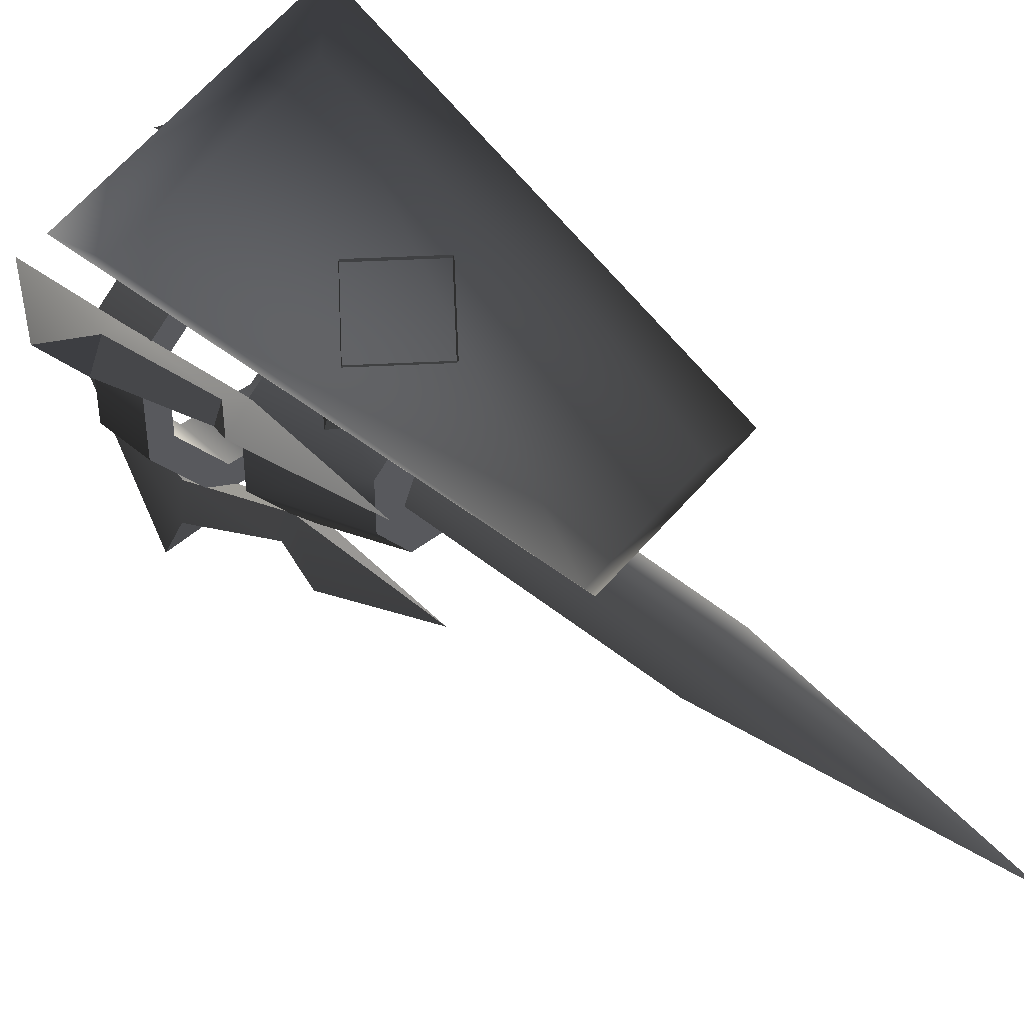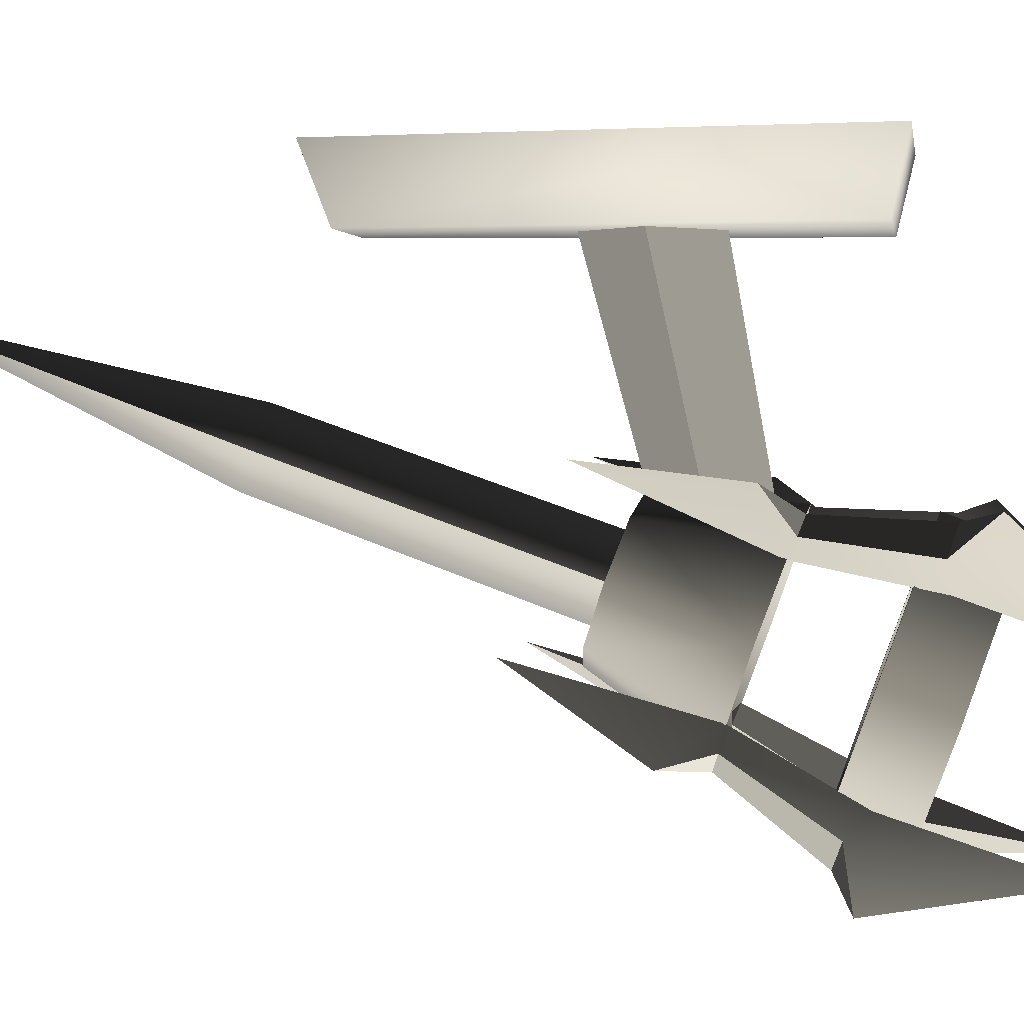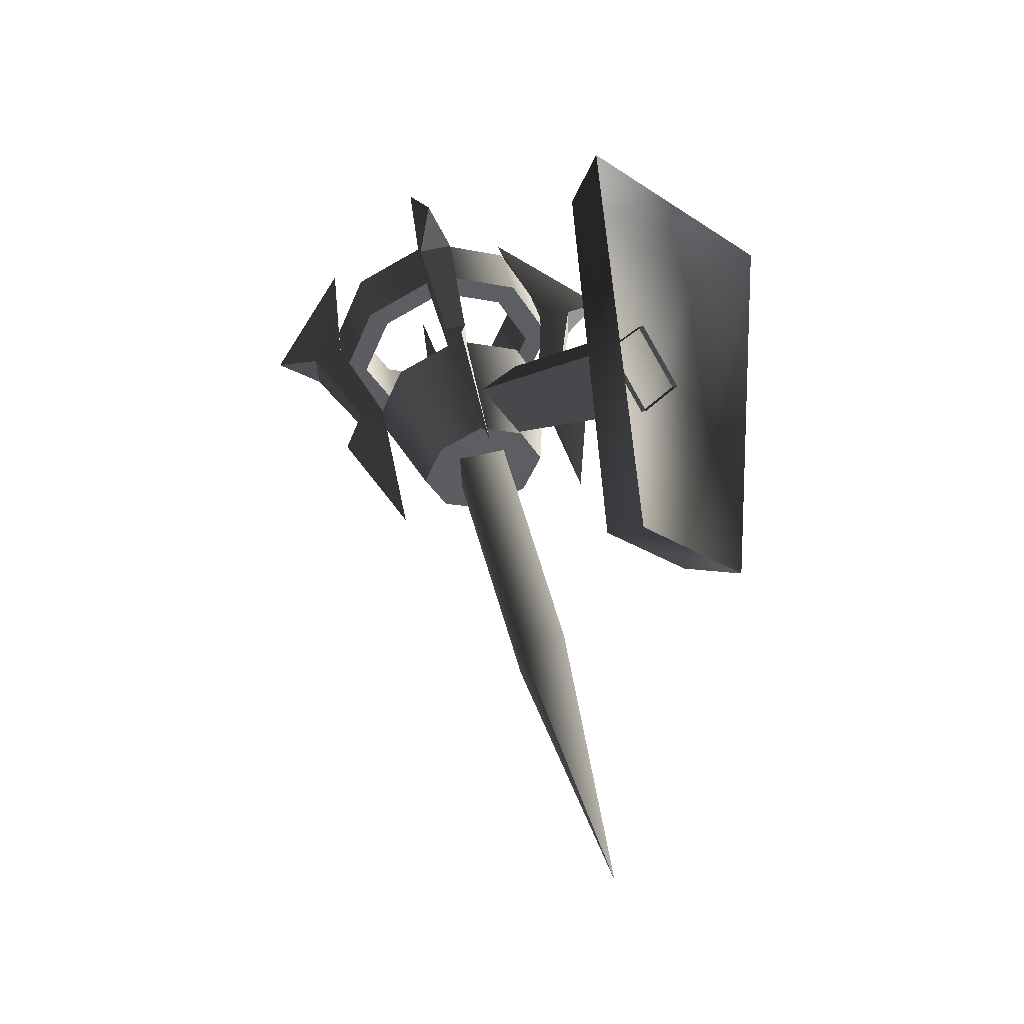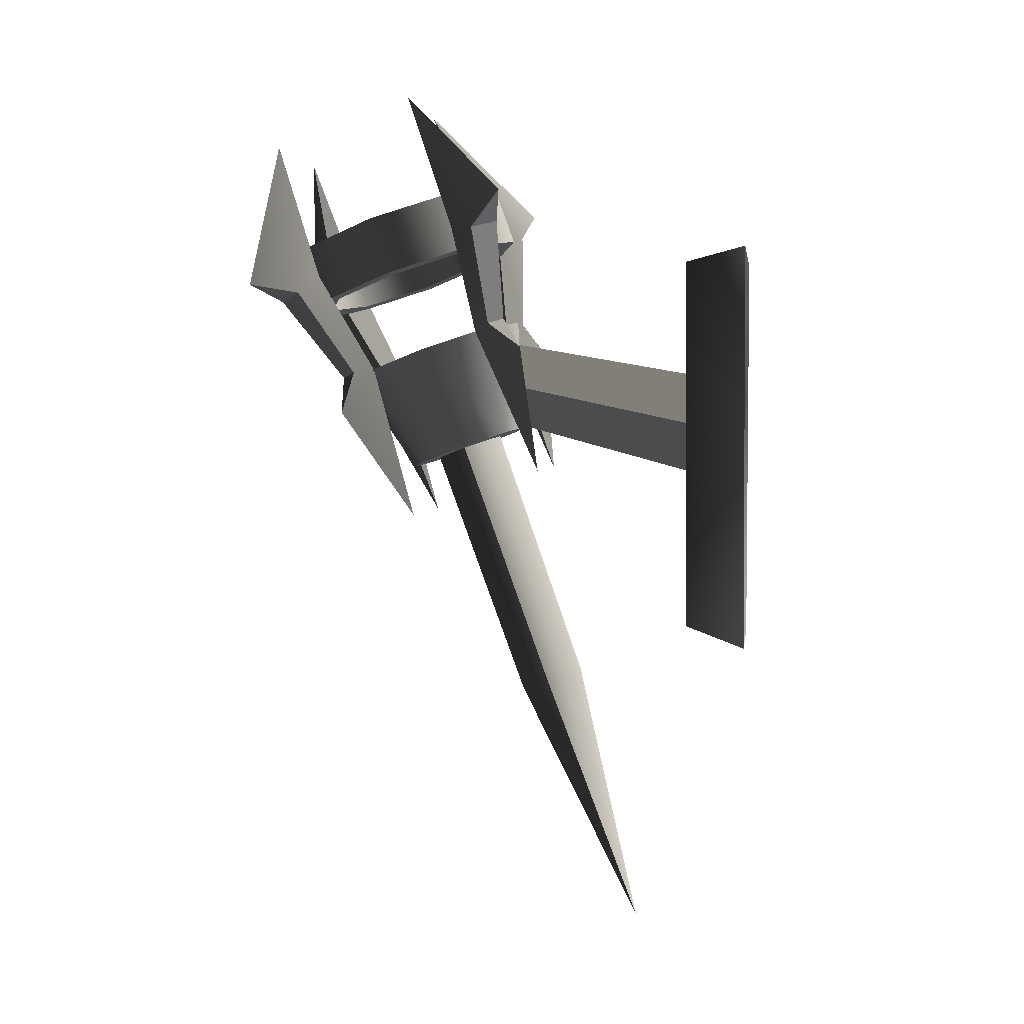
<metadata>
{"format":"obj","ext":"obj","renderer":"f3d","projection":"perspective","resolution":1024,"background":"white","views":[{"elev":69.6,"azim":-47.5,"up":"+Z"},{"elev":1.9,"azim":98.4,"up":"+Z"},{"elev":-27.3,"azim":-44.7,"up":"+Y"},{"elev":2.9,"azim":-81.8,"up":"+Y"}]}
</metadata>
<code>
v 0.1192 0.269 -0.353
v 0.1629 0.3092 -0.2406
v 0.1628 0.3847 -0.2677
v 0.1192 0.3445 -0.38
v 2.413e-17 0.2543 -0.3941
v 0.1192 0.269 -0.353
v 0.1192 0.3445 -0.38
v 2.578e-17 0.3298 -0.421
v -0.1192 0.269 -0.353
v -0.1192 0.3445 -0.38
v -0.1629 0.3092 -0.2406
v -0.1192 0.269 -0.353
v -0.1192 0.3445 -0.38
v -0.1628 0.3847 -0.2677
v 0.0901 0.3543 -0.3526
v 0.1192 0.3445 -0.38
v 0.1628 0.3847 -0.2677
v 2.578e-17 0.3298 -0.421
v 0.0901 0.3543 -0.3526
v 0.1628 0.3847 -0.2677
v 0.1231 0.3847 -0.2677
v 0.0901 0.3543 -0.3526
v 2.349e-17 0.3432 -0.3836
v 2.578e-17 0.3298 -0.421
v -0.0901 0.3543 -0.3526
v -0.0901 0.3543 -0.3526
v -0.1192 0.3445 -0.38
v 2.578e-17 0.3298 -0.421
v -0.1628 0.3847 -0.2677
v -0.0901 0.3543 -0.3526
v -0.1231 0.3847 -0.2677
v -0.1628 0.3847 -0.2677
v 0.1277 0.3092 -0.2406
v 0.0935 0.2777 -0.3287
v 0.0901 0.3543 -0.3526
v 0.1231 0.3847 -0.2677
v 0.0935 0.2777 -0.3287
v 2.21e-17 0.2662 -0.361
v 2.349e-17 0.3432 -0.3836
v 0.0901 0.3543 -0.3526
v -0.0901 0.3543 -0.3526
v -0.0935 0.2777 -0.3287
v -0.0935 0.2777 -0.3287
v -0.1277 0.3092 -0.2406
v -0.1231 0.3847 -0.2677
v -0.0901 0.3543 -0.3526
v 0.1629 0.3092 -0.2406
v 0.1192 0.269 -0.353
v 0.0935 0.2777 -0.3287
v 2.413e-17 0.2543 -0.3941
v 0.1629 0.3092 -0.2406
v 0.0935 0.2777 -0.3287
v 0.1277 0.3092 -0.2406
v 2.413e-17 0.2543 -0.3941
v 2.21e-17 0.2662 -0.361
v 0.0935 0.2777 -0.3287
v -0.0935 0.2777 -0.3287
v 2.413e-17 0.2543 -0.3941
v -0.1192 0.269 -0.353
v -0.0935 0.2777 -0.3287
v -0.1629 0.3092 -0.2406
v -0.1629 0.3092 -0.2406
v -0.1277 0.3092 -0.2406
v -0.0935 0.2777 -0.3287
v -0.1295 0.2022 -0.2026
v -0.0948 0.1703 -0.2918
v 1.041e-17 0.1114 -0.17
v 1.986e-17 0.1587 -0.3244
v 0.0948 0.1704 -0.2918
v 1.041e-17 0.1114 -0.17
v 0.0948 0.1704 -0.2918
v 0.1295 0.2022 -0.2026
v 0.1295 0.2022 -0.2026
v 0.0948 0.1704 -0.2918
v 0.0639 0.0412 -0.2127
v 0.0872 0.0627 -0.1525
v 0.0639 0.0412 -0.2127
v 0.0948 0.1704 -0.2918
v 1.986e-17 0.1587 -0.3244
v 1.437e-17 0.0333 -0.2347
v -0.0639 0.0412 -0.2127
v -0.0948 0.1703 -0.2918
v -0.1295 0.2022 -0.2026
v -0.0872 0.0627 -0.1525
v -0.0639 0.0412 -0.2127
v -0.0948 0.1703 -0.2918
v 0.0639 0.0412 -0.2127
v 1.437e-17 0.0333 -0.2347
v -0.0639 0.0412 -0.2127
v 0.0872 0.0627 -0.1525
v -0.0872 0.0627 -0.1525
v 0.1628 0.3847 -0.2677
v 0.1629 0.3092 -0.2406
v 0.1192 0.3498 -0.1283
v 0.1192 0.4251 -0.1556
v 0.1192 0.4251 -0.1556
v 0.1192 0.3498 -0.1283
v 5.339e-18 0.3646 -0.0872
v 7.011e-18 0.44 -0.1145
v -0.1192 0.3498 -0.1283
v -0.1192 0.4251 -0.1556
v -0.1192 0.4251 -0.1556
v -0.1192 0.3498 -0.1283
v -0.1629 0.3092 -0.2406
v -0.1628 0.3847 -0.2677
v 0.0901 0.4153 -0.1829
v 0.1231 0.3847 -0.2677
v 0.1628 0.3847 -0.2677
v 0.0901 0.4153 -0.1829
v 0.1628 0.3847 -0.2677
v 0.1192 0.4251 -0.1556
v 7.011e-18 0.44 -0.1145
v 7.011e-18 0.44 -0.1145
v 9.301e-18 0.4265 -0.1519
v 0.0901 0.4153 -0.1829
v -0.0901 0.4153 -0.1829
v -0.0901 0.4153 -0.1829
v 7.011e-18 0.44 -0.1145
v -0.1192 0.4251 -0.1556
v -0.1628 0.3847 -0.2677
v -0.1628 0.3847 -0.2677
v -0.1231 0.3847 -0.2677
v -0.0901 0.4153 -0.1829
v 0.0901 0.4153 -0.1829
v 0.0935 0.341 -0.1525
v 0.1277 0.3092 -0.2406
v 0.1231 0.3847 -0.2677
v 9.301e-18 0.4265 -0.1519
v 7.366e-18 0.3526 -0.1203
v 0.0935 0.341 -0.1525
v 0.0901 0.4153 -0.1829
v -0.0901 0.4153 -0.1829
v -0.0935 0.341 -0.1525
v -0.1231 0.3847 -0.2677
v -0.1277 0.3092 -0.2406
v -0.0935 0.341 -0.1525
v -0.0901 0.4153 -0.1829
v 0.0935 0.341 -0.1525
v 0.1192 0.3498 -0.1283
v 0.1629 0.3092 -0.2406
v 5.339e-18 0.3646 -0.0872
v 0.0935 0.341 -0.1525
v 0.1629 0.3092 -0.2406
v 0.1277 0.3092 -0.2406
v 5.339e-18 0.3646 -0.0872
v 0.0935 0.341 -0.1525
v 7.366e-18 0.3526 -0.1203
v -0.0935 0.341 -0.1525
v -0.0935 0.341 -0.1525
v -0.1192 0.3498 -0.1283
v 5.339e-18 0.3646 -0.0872
v -0.1629 0.3092 -0.2406
v -0.1629 0.3092 -0.2406
v -0.0935 0.341 -0.1525
v -0.1277 0.3092 -0.2406
v -0.1295 0.2022 -0.2026
v 1.041e-17 0.1114 -0.17
v -0.0948 0.2344 -0.1136
v 1.041e-17 0.1114 -0.17
v 0.1295 0.2022 -0.2026
v 0.0948 0.2344 -0.1136
v 4.954e-18 0.2462 -0.0809
v -0.0948 0.2344 -0.1136
v 0.1295 0.2022 -0.2026
v 0.0872 0.0627 -0.1525
v 0.0639 0.0844 -0.0923
v 0.0948 0.2344 -0.1136
v 0.0639 0.0844 -0.0923
v 4.304e-18 0.0924 -0.0703
v 4.954e-18 0.2462 -0.0809
v 0.0948 0.2344 -0.1136
v -0.0639 0.0844 -0.0923
v -0.0948 0.2344 -0.1136
v -0.1295 0.2022 -0.2026
v -0.0948 0.2344 -0.1136
v -0.0639 0.0844 -0.0923
v -0.0872 0.0627 -0.1525
v 0.0639 0.0844 -0.0923
v -0.0639 0.0844 -0.0923
v 4.304e-18 0.0924 -0.0703
v 0.0872 0.0627 -0.1525
v -0.0872 0.0627 -0.1525
v 0.1032 0.1632 -0.3197
v 0.1365 0.1134 -0.3153
v 0.1237 0.1701 -0.3004
v 0.0788 0.168 -0.2956
v 0.0993 0.175 -0.2763
v 0.096 -0.0345 -0.2191
v 0.1365 0.1134 -0.3153
v 0.096 -0.0345 -0.2191
v 0.0993 0.175 -0.2763
v 0.1237 0.1701 -0.3004
v 0.1345 0.3068 -0.3477
v 0.1644 0.2821 -0.3707
v 0.1007 0.4953 -0.4145
v 0.1877 0.2925 -0.4341
v 0.1016 0.2957 -0.3787
v 0.1007 0.4953 -0.4145
v 0.1345 0.3068 -0.3477
v 0.1644 0.2821 -0.3707
v 0.1877 0.2925 -0.4341
v 0.1315 0.271 -0.4016
v 0.1345 0.3068 -0.3477
v 0.0993 0.175 -0.2763
v 0.0788 0.168 -0.2956
v 0.1016 0.2957 -0.3787
v 0.1032 0.1632 -0.3197
v 0.1237 0.1701 -0.3004
v 0.1644 0.2821 -0.3707
v 0.1315 0.271 -0.4016
v 0.0788 0.168 -0.2956
v 0.096 -0.0345 -0.2191
v 0.1365 0.1134 -0.3153
v 0.1032 0.1632 -0.3197
v 0.1016 0.2957 -0.3787
v 0.1315 0.271 -0.4016
v 0.1007 0.4953 -0.4145
v 0.1877 0.2925 -0.4341
v 0.1234 0.2398 -0.1065
v 0.1361 0.2056 -0.0588
v 0.1029 0.2468 -0.0872
v 0.0991 0.2282 -0.1282
v 0.0785 0.2351 -0.1089
v 0.0956 0.0303 -0.0388
v 0.1361 0.2056 -0.0588
v 0.0956 0.0303 -0.0388
v 0.0785 0.2351 -0.1089
v 0.1029 0.2468 -0.0872
v 0.1012 0.3865 -0.1259
v 0.1311 0.382 -0.0925
v 0.1002 0.5633 -0.2254
v 0.1873 0.4193 -0.0811
v 0.1341 0.3754 -0.1569
v 0.1002 0.5633 -0.2254
v 0.1012 0.3865 -0.1259
v 0.1311 0.382 -0.0925
v 0.1873 0.4193 -0.0811
v 0.164 0.3709 -0.1235
v 0.1012 0.3865 -0.1259
v 0.0785 0.2351 -0.1089
v 0.0991 0.2282 -0.1282
v 0.1341 0.3754 -0.1569
v 0.1234 0.2398 -0.1065
v 0.1029 0.2468 -0.0872
v 0.1311 0.382 -0.0925
v 0.164 0.3709 -0.1235
v 0.0991 0.2282 -0.1282
v 0.0956 0.0303 -0.0388
v 0.1361 0.2056 -0.0588
v 0.1234 0.2398 -0.1065
v 0.1341 0.3754 -0.1569
v 0.164 0.3709 -0.1235
v 0.1002 0.5633 -0.2254
v 0.1873 0.4193 -0.0811
v -0.1032 0.2467 -0.0874
v -0.1365 0.2055 -0.0591
v -0.1237 0.2397 -0.1067
v -0.0788 0.235 -0.1091
v -0.0993 0.2281 -0.1284
v -0.096 0.0302 -0.0392
v -0.1365 0.2055 -0.0591
v -0.096 0.0302 -0.0392
v -0.0993 0.2281 -0.1284
v -0.1237 0.2397 -0.1067
v -0.1345 0.3753 -0.1573
v -0.1644 0.3708 -0.1238
v -0.1006 0.5631 -0.2258
v -0.1877 0.4192 -0.0815
v -0.1016 0.3864 -0.1263
v -0.1006 0.5631 -0.2258
v -0.1345 0.3753 -0.1573
v -0.1644 0.3708 -0.1238
v -0.1877 0.4192 -0.0815
v -0.1315 0.3819 -0.0929
v -0.1345 0.3753 -0.1573
v -0.0993 0.2281 -0.1284
v -0.0788 0.235 -0.1091
v -0.1016 0.3864 -0.1263
v -0.1032 0.2467 -0.0874
v -0.1237 0.2397 -0.1067
v -0.1644 0.3708 -0.1238
v -0.1315 0.3819 -0.0929
v -0.0788 0.235 -0.1091
v -0.096 0.0302 -0.0392
v -0.1365 0.2055 -0.0591
v -0.1032 0.2467 -0.0874
v -0.1016 0.3864 -0.1263
v -0.1315 0.3819 -0.0929
v -0.1006 0.5631 -0.2258
v -0.1877 0.4192 -0.0815
v -0.1234 0.17 -0.3007
v -0.1361 0.1133 -0.3157
v -0.1029 0.1631 -0.32
v -0.0991 0.1749 -0.2765
v -0.0785 0.1679 -0.2958
v -0.0956 -0.0346 -0.2195
v -0.1361 0.1133 -0.3157
v -0.0956 -0.0346 -0.2195
v -0.0785 0.1679 -0.2958
v -0.1029 0.1631 -0.32
v -0.1012 0.2956 -0.379
v -0.1311 0.2708 -0.402
v -0.1002 0.4952 -0.4148
v -0.1873 0.2923 -0.4345
v -0.1341 0.3067 -0.3481
v -0.1002 0.4952 -0.4148
v -0.1012 0.2956 -0.379
v -0.1311 0.2708 -0.402
v -0.1873 0.2923 -0.4345
v -0.164 0.282 -0.371
v -0.1012 0.2956 -0.379
v -0.0785 0.1679 -0.2958
v -0.0991 0.1749 -0.2765
v -0.1341 0.3067 -0.3481
v -0.1234 0.17 -0.3007
v -0.1029 0.1631 -0.32
v -0.1311 0.2708 -0.402
v -0.164 0.282 -0.371
v -0.0991 0.1749 -0.2765
v -0.0956 -0.0346 -0.2195
v -0.1361 0.1133 -0.3157
v -0.1234 0.17 -0.3007
v -0.1341 0.3067 -0.3481
v -0.164 0.282 -0.371
v -0.1002 0.4952 -0.4148
v -0.1873 0.2923 -0.4345
v -0.003201 0.2139 -0.0812
v -0.003201 0.1673 0.182
v -0.0742 0.0963 0.1817
v -0.0566 0.1606 -0.1183
v -0.003201 0.2139 -0.0812
v 0.0501 0.1606 -0.1183
v 0.0677 0.0963 0.1817
v -0.003201 0.1673 0.182
v -0.003201 0.1072 -0.1185
v -0.003201 0.0253 0.1815
v 0.0677 0.0963 0.1817
v 0.0501 0.1606 -0.1183
v -0.003201 0.1072 -0.1185
v -0.0566 0.1606 -0.1183
v -0.0742 0.0963 0.1817
v -0.003201 0.0253 0.1815
v 0.0453 -0.281 -0.0296
v 0.0486 0.0691 -0.1554
v 1.229e-17 0.0529 -0.2007
v 4.421e-18 -0.2962 -0.0722
v -5.89e-18 -0.631 0.0962
v 1.229e-17 0.0529 -0.2007
v -0.0486 0.0691 -0.1554
v -0.0453 -0.281 -0.0296
v 4.421e-18 -0.2962 -0.0722
v -5.89e-18 -0.631 0.0962
v 6.748e-18 0.0854 -0.1102
v 0.0486 0.0691 -0.1554
v 0.0453 -0.281 -0.0296
v -7.96e-19 -0.2656 0.013
v -5.89e-18 -0.631 0.0962
v -0.0453 -0.281 -0.0296
v -0.0486 0.0691 -0.1554
v 6.748e-18 0.0854 -0.1102
v -7.96e-19 -0.2656 0.013
v -5.89e-18 -0.631 0.0962
v -0.0817 -0.191 0.1729
v 0.0752 -0.191 0.1729
v 0.1324 0.3211 0.1729
v -0.1389 0.3211 0.1729
v 0.0752 -0.191 0.1729
v 0.0961 -0.2192 0.2546
v 0.1686 0.3389 0.2546
v 0.1324 0.3211 0.1729
v -0.0817 -0.191 0.1729
v -0.1389 0.3211 0.1729
v -0.175 0.3389 0.2546
v -0.1026 -0.2192 0.2546
v 0.1686 0.3389 0.2546
v -0.175 0.3389 0.2546
v -0.1389 0.3211 0.1729
v 0.1324 0.3211 0.1729
v 0.0752 -0.191 0.1729
v -0.0817 -0.191 0.1729
v -0.1026 -0.2192 0.2546
v 0.0961 -0.2192 0.2546
g Torch_01_(10)_1547_5
f 1 3 2
f 1 4 3
f 5 7 6
f 5 8 7
f 9 8 5
f 9 10 8
f 11 13 12
f 11 14 13
f 15 17 16
f 15 16 18
f 19 21 20
f 22 24 23
f 25 23 24
f 26 28 27
f 26 27 29
f 30 32 31
f 33 35 34
f 33 36 35
f 37 39 38
f 37 40 39
f 38 39 41
f 38 41 42
f 43 45 44
f 43 46 45
f 47 49 48
f 50 48 49
f 51 53 52
f 54 56 55
f 54 55 57
f 58 60 59
f 61 59 60
f 62 64 63
f 65 67 66
f 67 68 66
f 67 69 68
f 70 72 71
f 73 75 74
f 73 76 75
f 77 79 78
f 77 80 79
f 79 80 81
f 79 81 82
f 83 85 84
f 83 86 85
f 87 89 88
f 90 89 87
f 90 91 89
f 92 94 93
f 92 95 94
f 96 98 97
f 96 99 98
f 99 100 98
f 99 101 100
f 102 104 103
f 102 105 104
f 106 108 107
f 109 111 110
f 112 111 109
f 113 115 114
f 116 113 114
f 117 119 118
f 120 119 117
f 121 123 122
f 124 126 125
f 124 127 126
f 128 130 129
f 128 131 130
f 132 128 129
f 132 129 133
f 134 136 135
f 134 137 136
f 138 140 139
f 141 138 139
f 142 144 143
f 145 147 146
f 148 147 145
f 149 151 150
f 152 149 150
f 153 155 154
f 156 158 157
f 159 161 160
f 159 162 161
f 159 163 162
f 164 166 165
f 164 167 166
f 168 170 169
f 168 171 170
f 170 172 169
f 170 173 172
f 174 176 175
f 174 177 176
f 178 180 179
f 179 181 178
f 179 182 181
f 183 185 184
f 186 188 187
f 189 191 190
f 189 192 191
f 192 193 191
f 192 194 193
f 195 193 194
f 195 194 196
f 197 199 198
f 200 202 201
f 203 205 204
f 203 206 205
f 207 209 208
f 207 210 209
f 211 213 212
f 211 214 213
f 214 211 215
f 214 215 216
f 217 216 215
f 217 218 216
f 219 221 220
f 222 224 223
f 225 227 226
f 225 228 227
f 228 229 227
f 228 230 229
f 231 229 230
f 231 230 232
f 233 235 234
f 236 238 237
f 239 241 240
f 239 242 241
f 243 245 244
f 243 246 245
f 247 249 248
f 247 250 249
f 250 247 251
f 250 251 252
f 253 252 251
f 253 254 252
f 255 257 256
f 258 260 259
f 261 263 262
f 261 264 263
f 264 265 263
f 264 266 265
f 267 265 266
f 267 266 268
f 269 271 270
f 272 274 273
f 275 277 276
f 275 278 277
f 279 281 280
f 279 282 281
f 283 285 284
f 283 286 285
f 286 283 287
f 286 287 288
f 289 288 287
f 289 290 288
f 291 293 292
f 294 296 295
f 297 299 298
f 297 300 299
f 300 301 299
f 300 302 301
f 303 301 302
f 303 302 304
f 305 307 306
f 308 310 309
f 311 313 312
f 311 314 313
f 315 317 316
f 315 318 317
f 319 321 320
f 319 322 321
f 322 319 323
f 322 323 324
f 325 324 323
f 325 326 324
f 327 329 328
f 327 330 329
f 331 333 332
f 331 334 333
f 335 337 336
f 335 338 337
f 339 341 340
f 339 342 341
f 343 345 344
f 343 346 345
f 347 346 343
f 348 350 349
f 348 351 350
f 352 350 351
f 353 355 354
f 353 356 355
f 357 355 356
f 358 360 359
f 358 361 360
f 362 361 358
f 363 365 364
f 363 366 365
f 367 369 368
f 367 370 369
f 371 373 372
f 371 374 373
f 375 377 376
f 375 378 377
f 379 381 380
f 379 382 381

</code>
